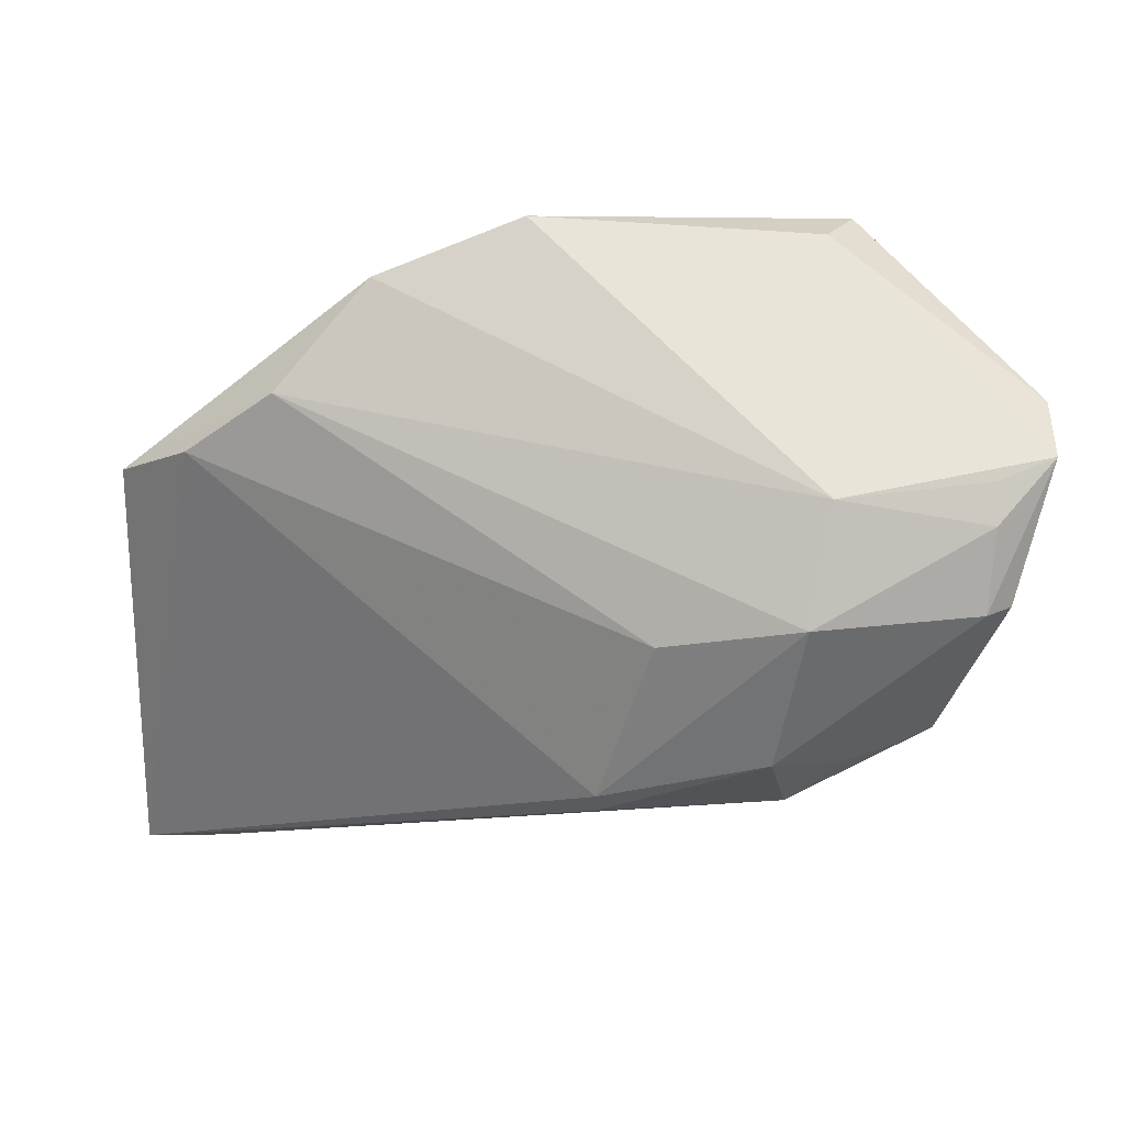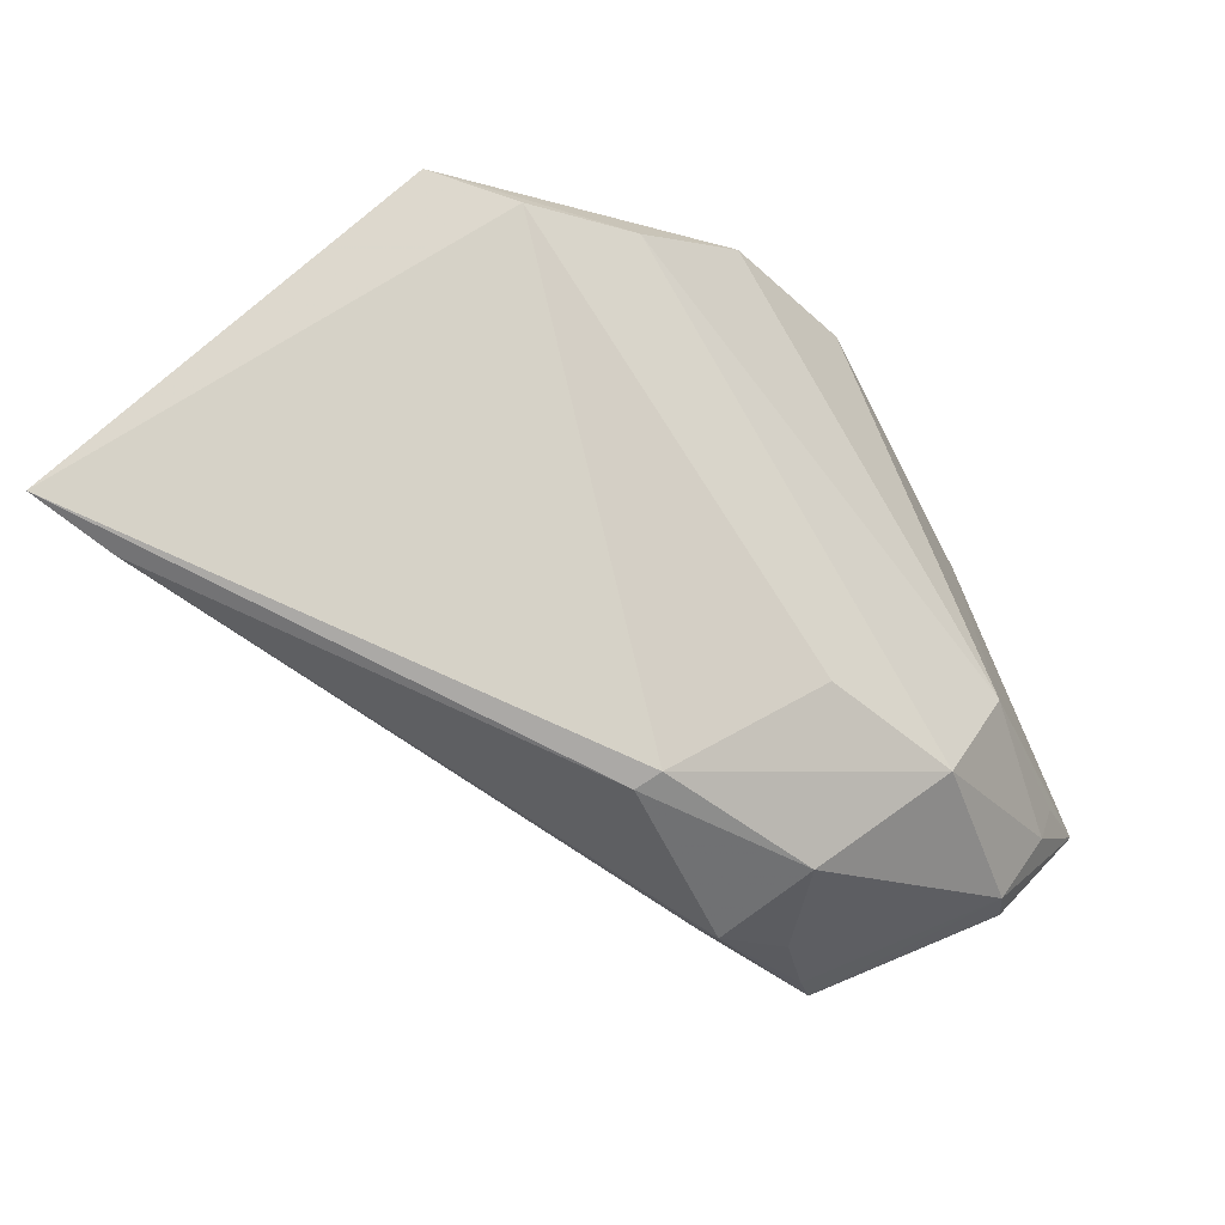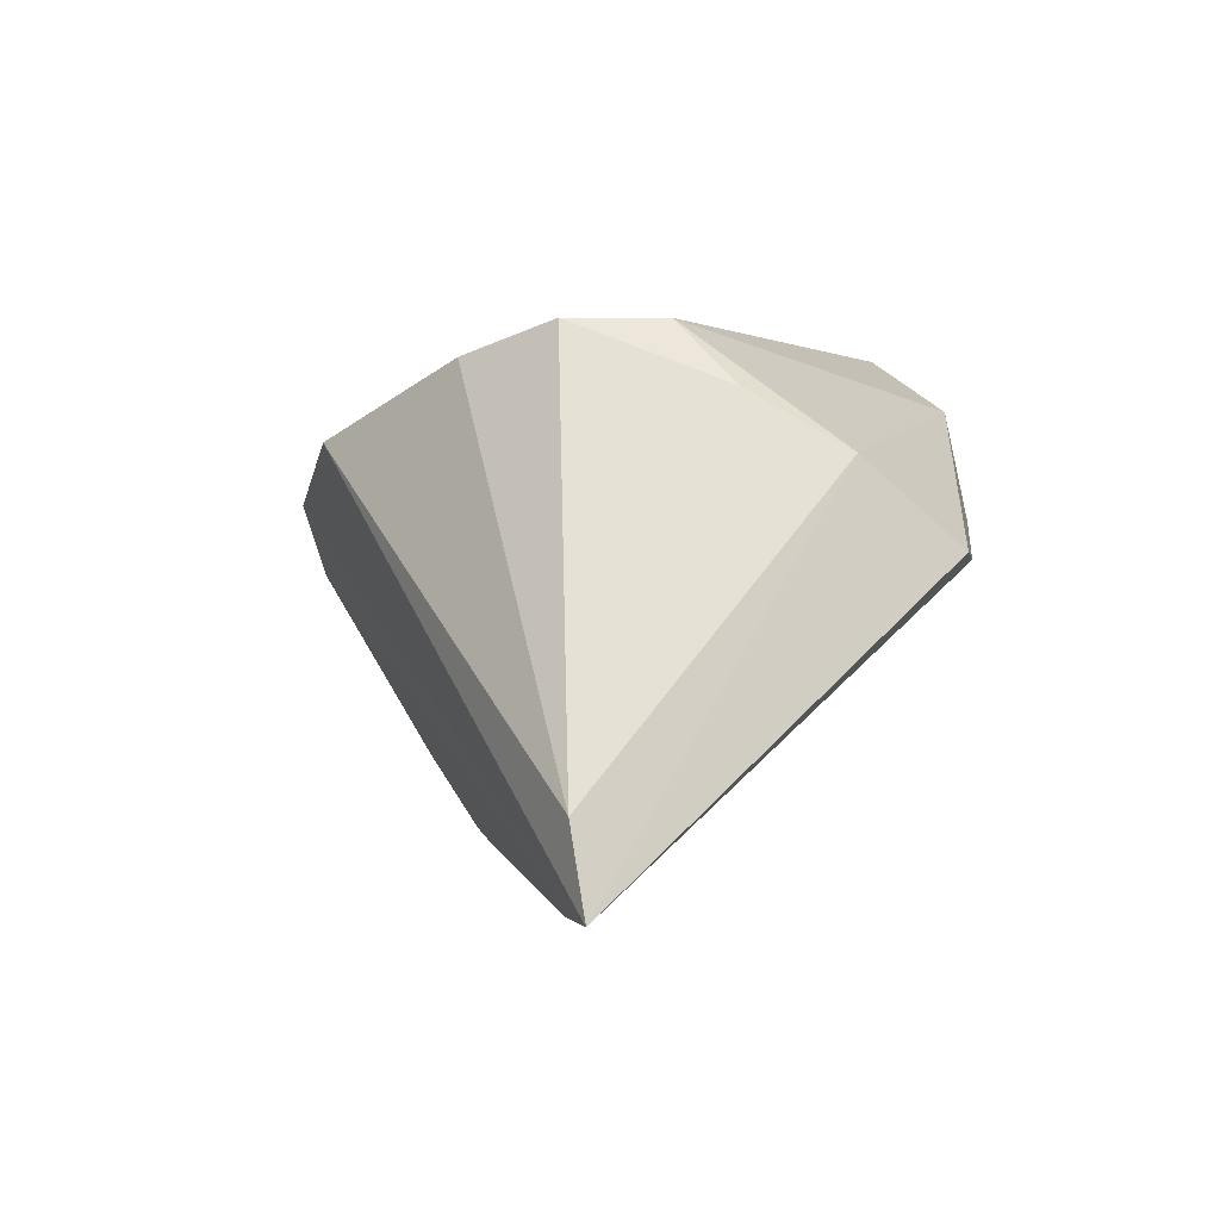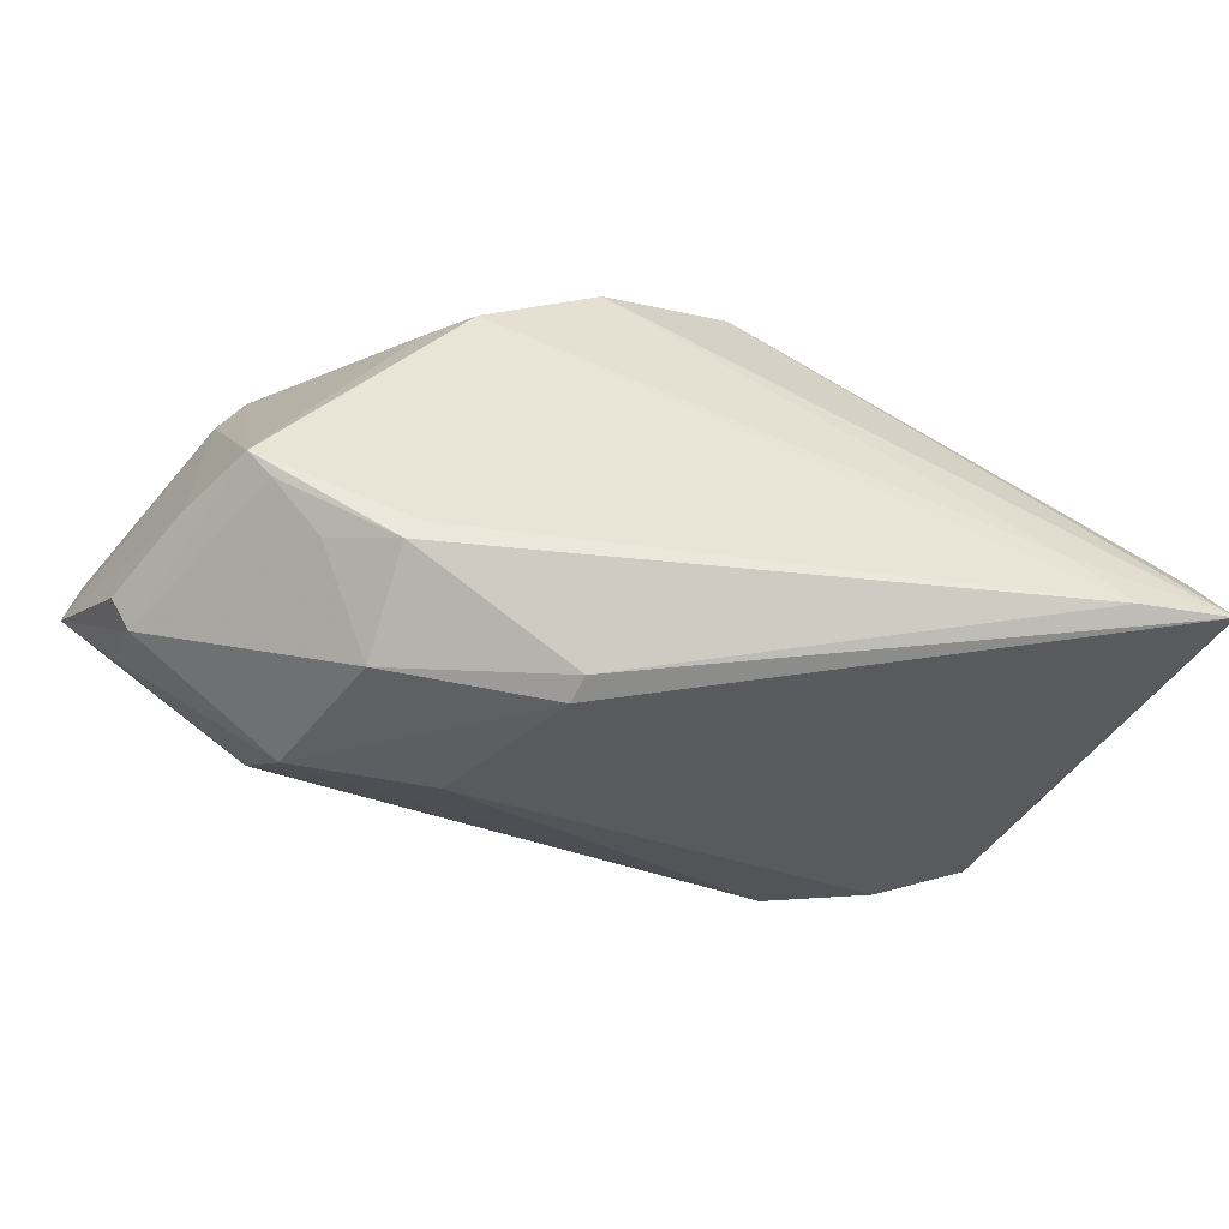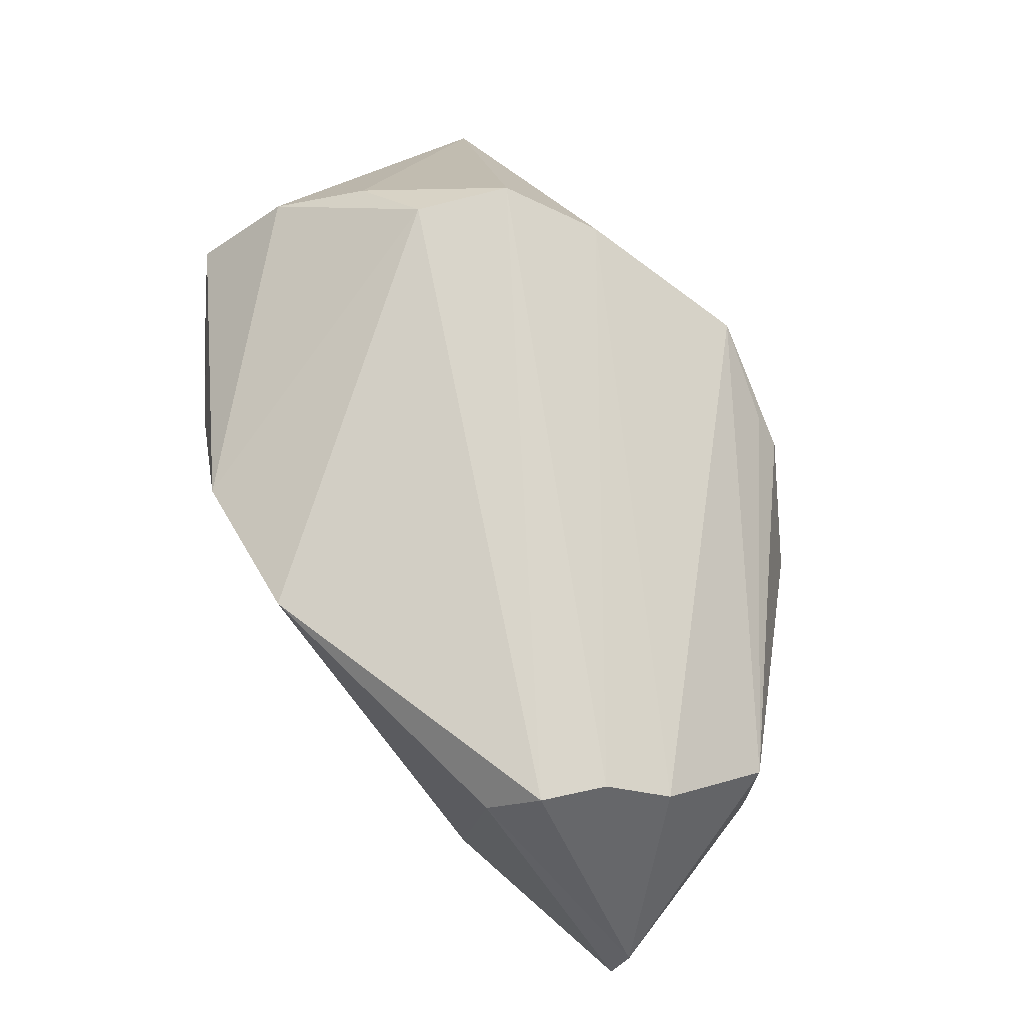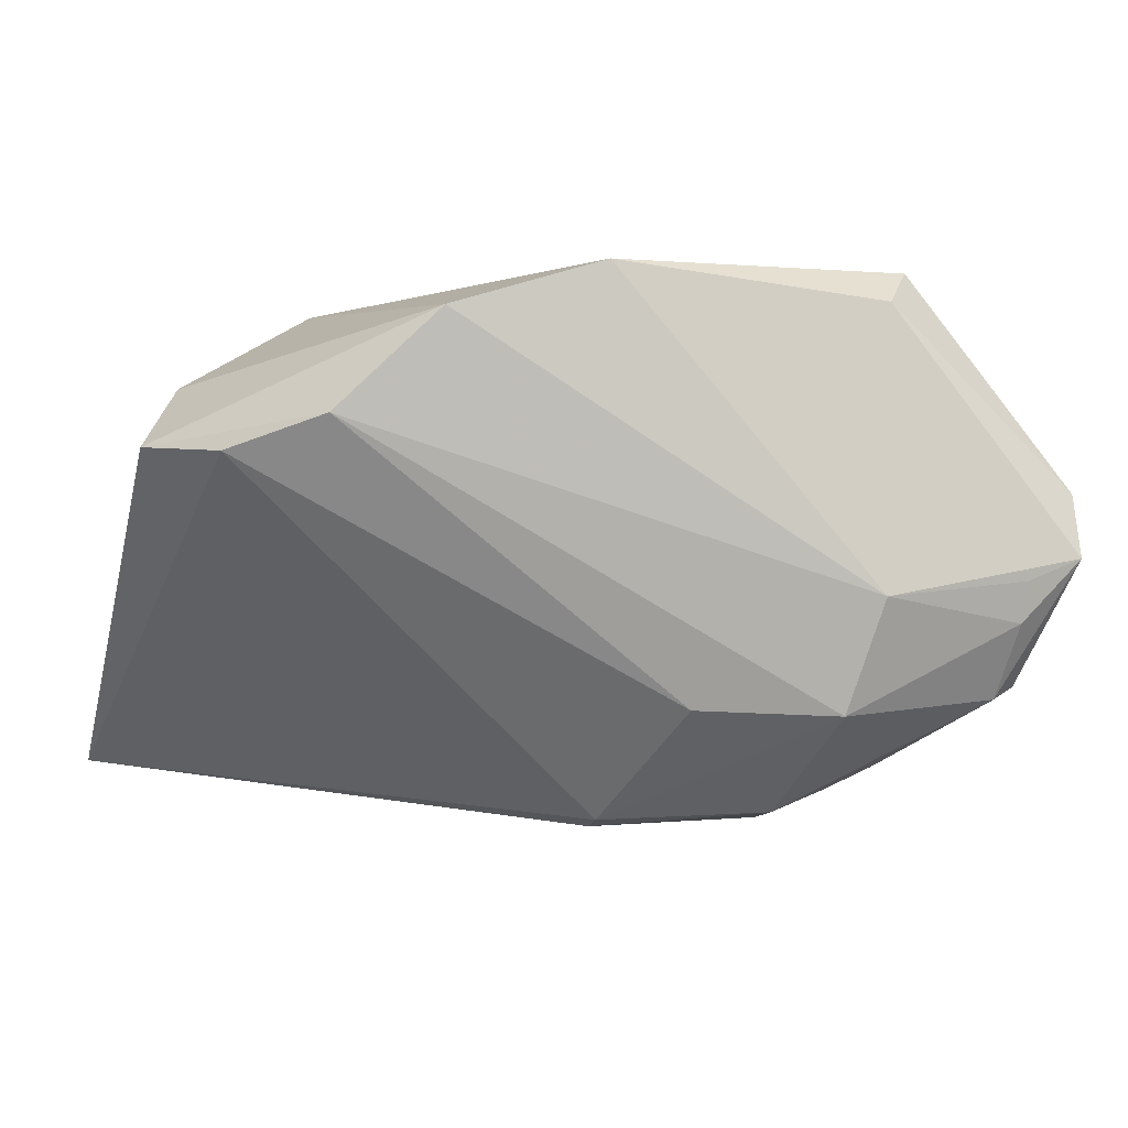
<metadata>
{"format":"obj","ext":"obj","renderer":"f3d","projection":"perspective","resolution":1024,"background":"white","views":[{"elev":65.7,"azim":178.1,"up":"+Y"},{"elev":-59.0,"azim":123.2,"up":"+Z"},{"elev":5.2,"azim":60.3,"up":"+Z"},{"elev":-78.1,"azim":-27.7,"up":"+Z"},{"elev":74.5,"azim":-129.8,"up":"+Z"},{"elev":-10.5,"azim":165.9,"up":"+Z"}]}
</metadata>
<code>
v -0.04405 0.0274 -0.004789
v -0.04588 0.01865 -0.01501
v -0.01613 -0.02783 0.0109
v -0.00259 0.0007425 -0.02969
v -0.04099 0.01189 0.02599
v -0.03598 0.01691 0.02934
v -0.02681 -0.02075 0.002663
v 0.04836 0.009408 0.008619
v -0.02404 0.02461 -0.01954
v -0.04485 0.00101 0.0167
v -0.03271 0.02323 0.02969
v -0.0509 0.02482 0.005548
v 0.044 0.0002947 0.01753
v -0.04615 0.003577 0.009063
v -0.02687 0.03017 -0.007612
v 0.04795 -0.03127 -0.01191
v -0.002505 -0.03127 0.01786
v 0.01955 0.02859 0.02076
v 0.03667 -0.007547 0.02348
v -0.04327 0.007153 -0.01685
v -0.03103 -0.01601 0.003552
v -0.03009 0.001522 -0.02512
v 0.0283 -0.009554 0.02969
v 0.02389 -0.01907 0.02968
v -0.0291 0.02784 0.02487
v -0.04283 0.02039 -0.01666
v -0.04384 0.0258 -0.00915
v -0.05067 0.02687 -0.001947
v -0.03696 -0.0008942 -0.02212
v -0.04013 -0.001732 -0.02049
v -0.002574 0.00396 -0.0292
v 0.002948 0.03127 0.02605
v -0.008764 0.0198 -0.01879
v 0.0509 -0.03127 -0.02057
v 0.03466 -0.02864 -0.01718
v 0.04052 0.01598 0.00721
v -0.02229 -0.004528 -0.02619
v 0.04145 -0.02816 -0.02178
v 0.03039 0.02327 0.01012
v -0.02089 0.009813 -0.02844
v -0.013 -0.02773 0.01368
v -0.02323 -0.00261 -0.02808
v 0.01446 -0.02474 0.02615
f 28 25 15
f 5 10 17
f 12 25 28
f 12 10 5
f 34 13 16
f 16 17 34
f 24 16 19
f 19 16 13
f 39 15 18
f 9 15 39
f 39 33 9
f 36 33 39
f 8 13 34
f 34 36 8
f 18 13 8
f 8 39 18
f 36 39 8
f 28 15 1
f 18 15 32
f 32 15 25
f 34 17 3
f 3 10 7
f 5 17 43
f 43 6 5
f 24 6 43
f 43 16 24
f 17 16 43
f 25 12 11
f 11 32 25
f 11 12 5
f 5 6 11
f 11 6 24
f 9 33 31
f 31 33 36
f 31 36 34
f 34 4 31
f 30 26 29
f 38 4 34
f 41 17 10
f 10 3 41
f 41 3 17
f 23 11 24
f 32 11 23
f 24 19 23
f 18 32 23
f 23 13 18
f 23 19 13
f 4 38 42
f 42 30 29
f 28 1 27
f 27 26 28
f 9 26 27
f 27 15 9
f 27 1 15
f 7 10 21
f 21 30 7
f 10 30 21
f 14 30 10
f 10 12 14
f 14 12 28
f 28 26 2
f 26 30 2
f 35 3 7
f 7 38 35
f 34 3 35
f 35 38 34
f 29 26 22
f 22 42 29
f 40 26 9
f 9 31 40
f 40 22 26
f 42 22 40
f 40 31 4
f 4 42 40
f 7 30 37
f 30 42 37
f 37 38 7
f 37 42 38
f 20 14 28
f 30 14 20
f 28 2 20
f 20 2 30

</code>
